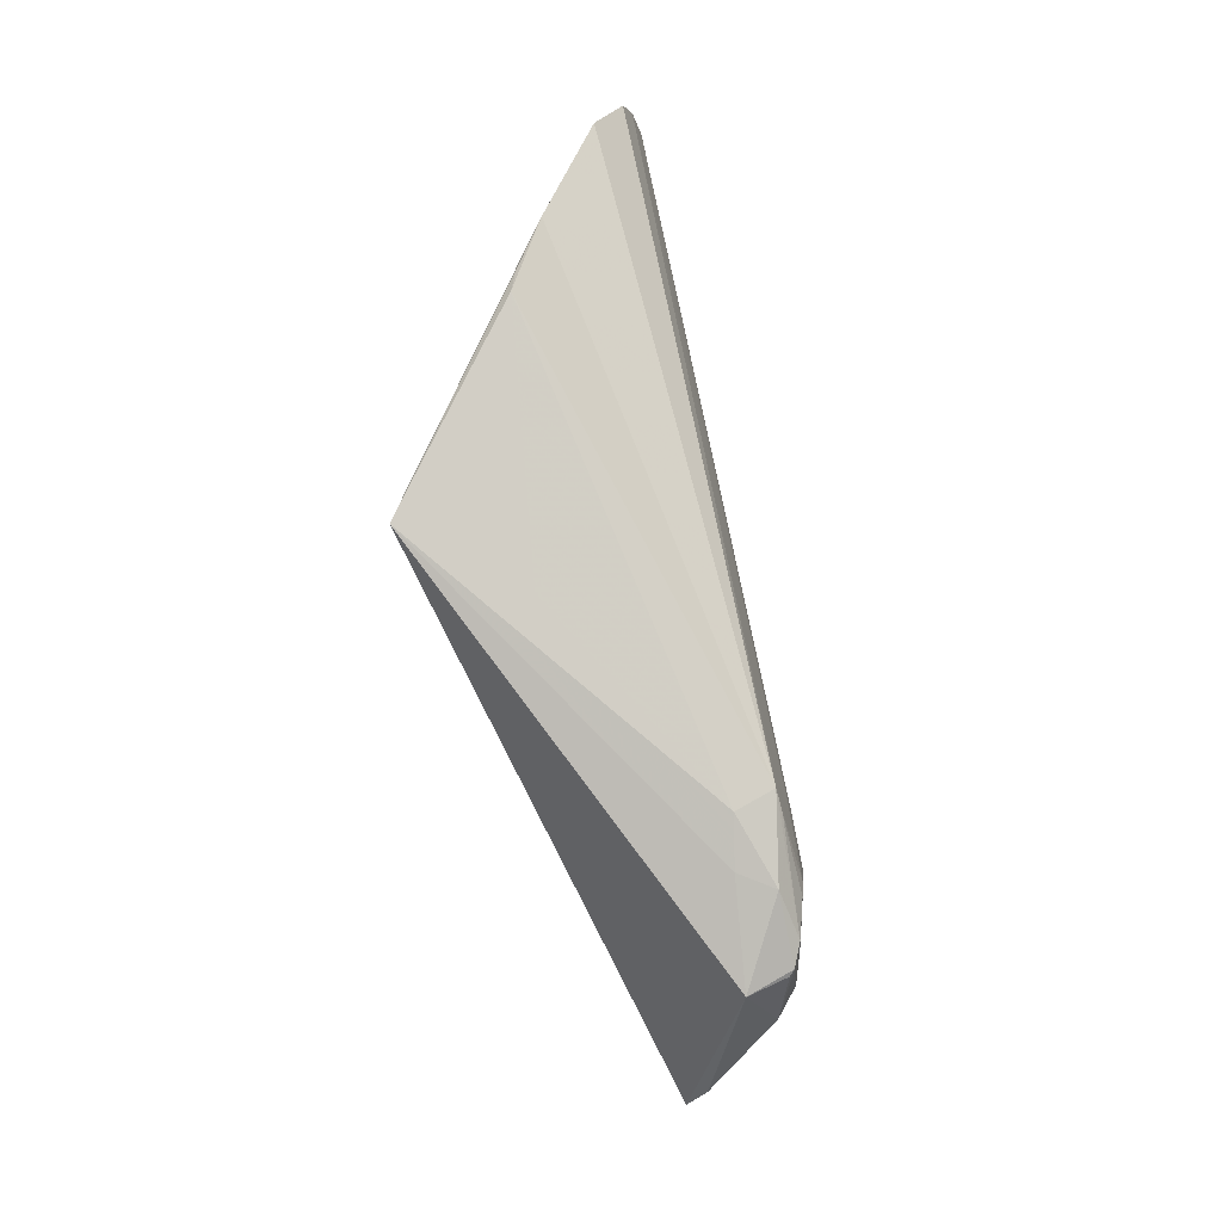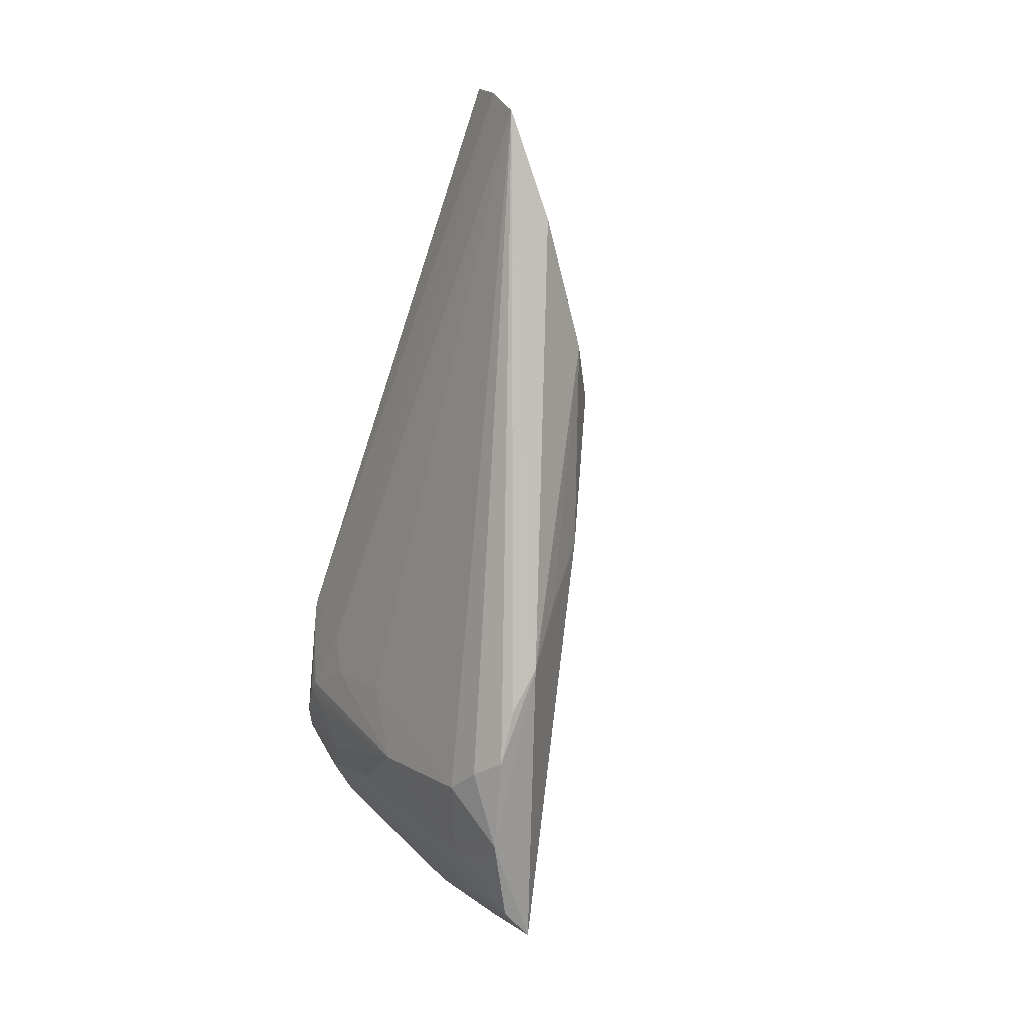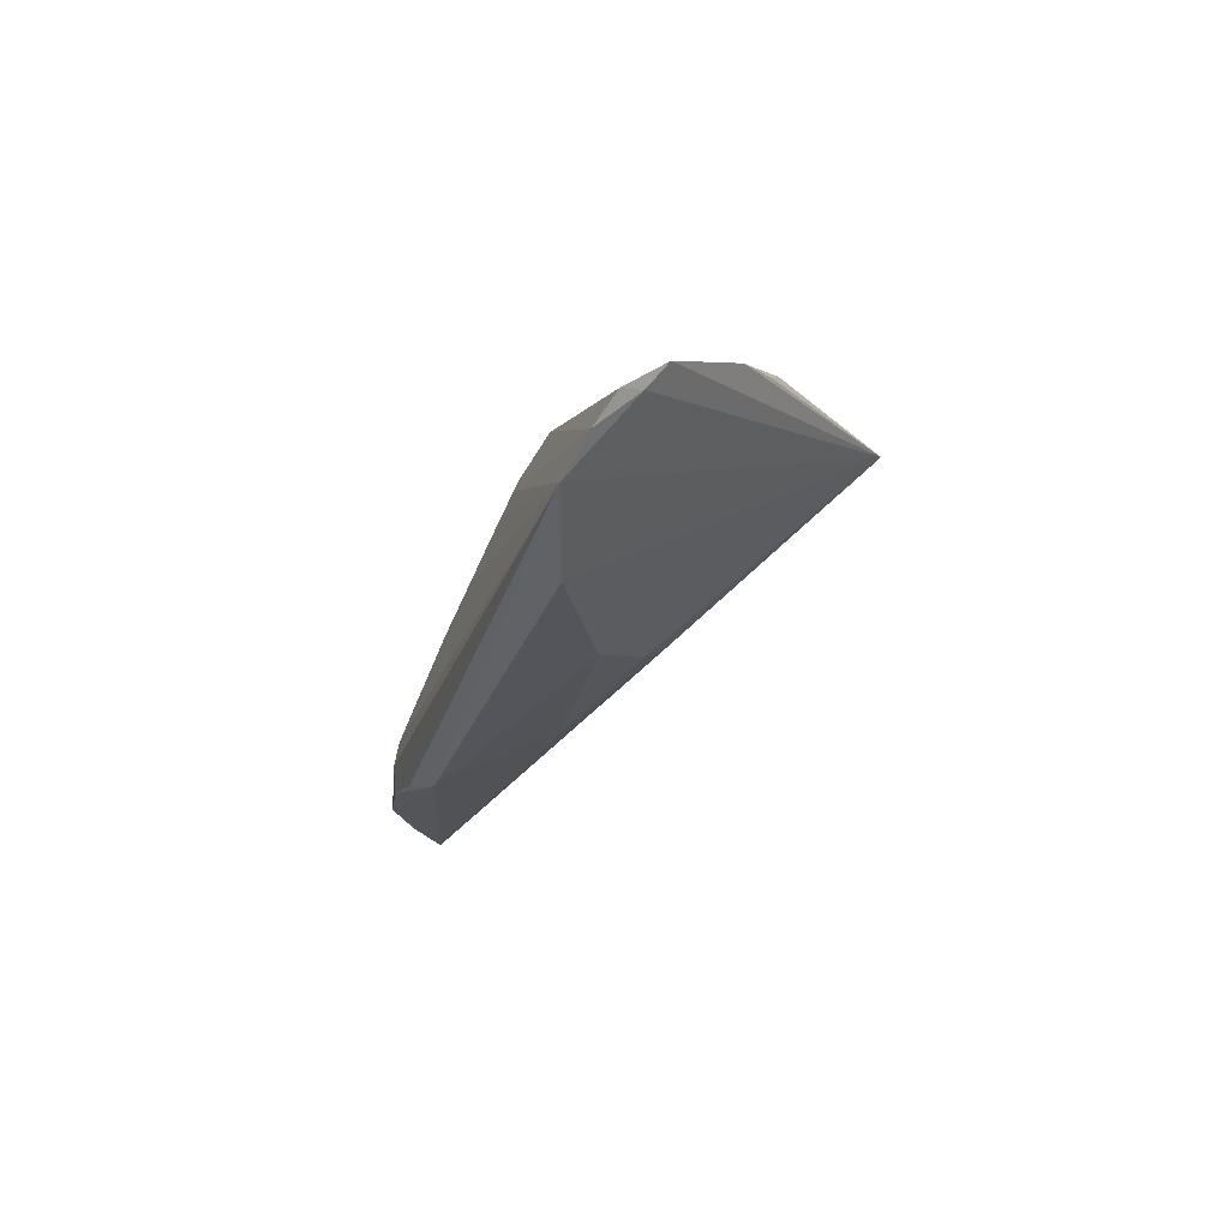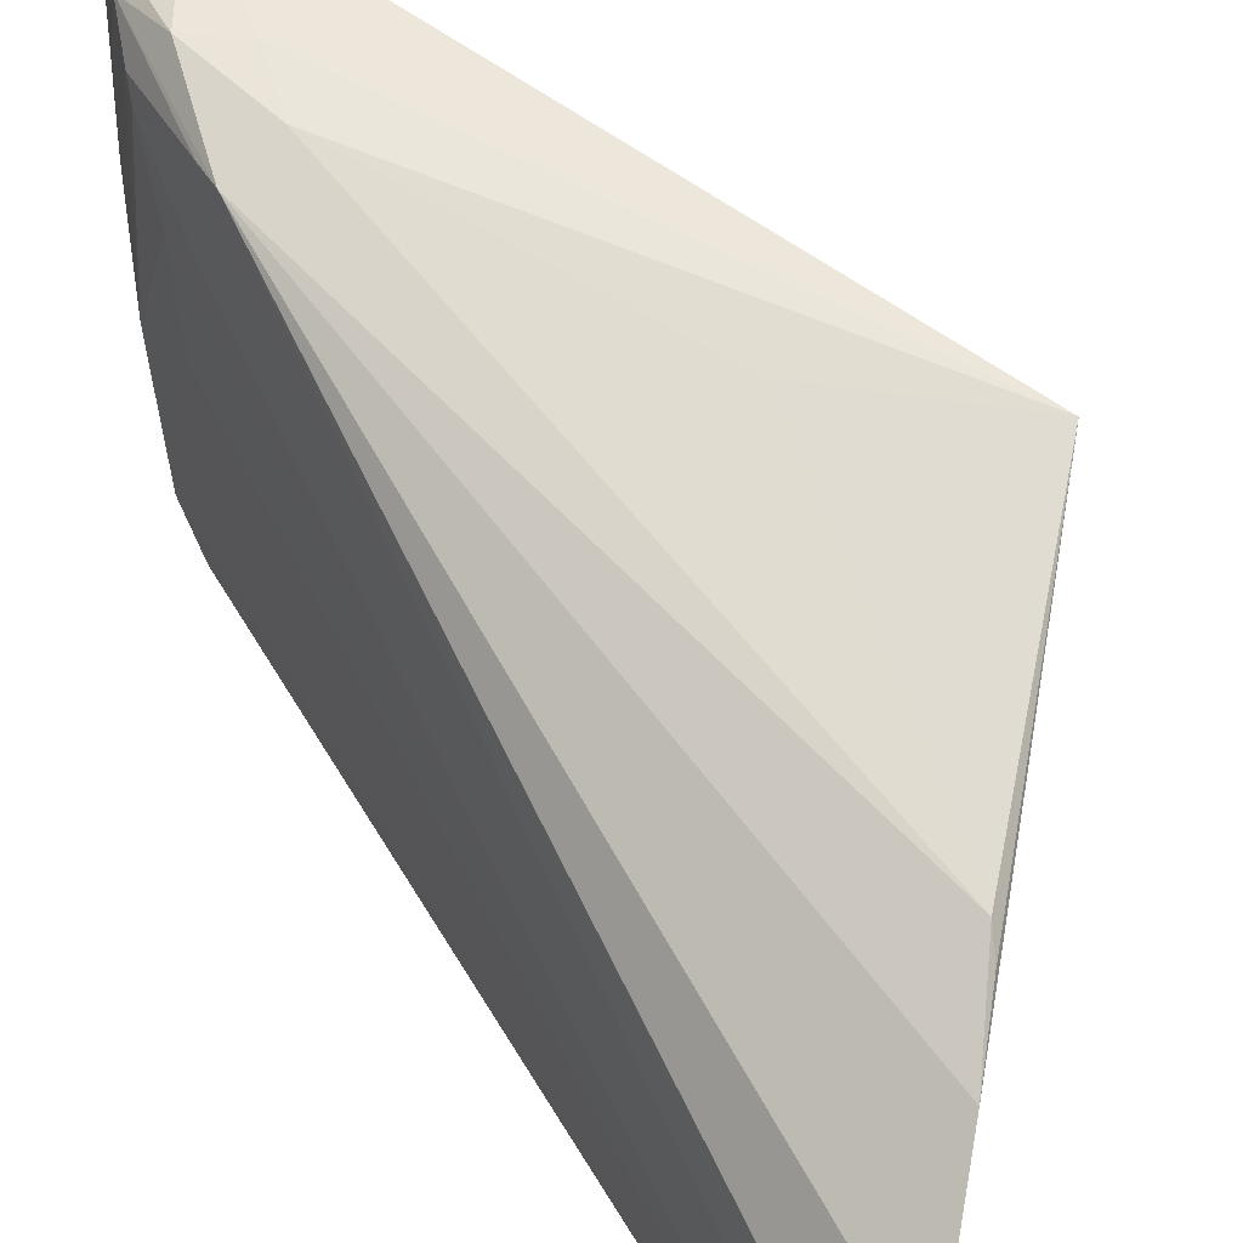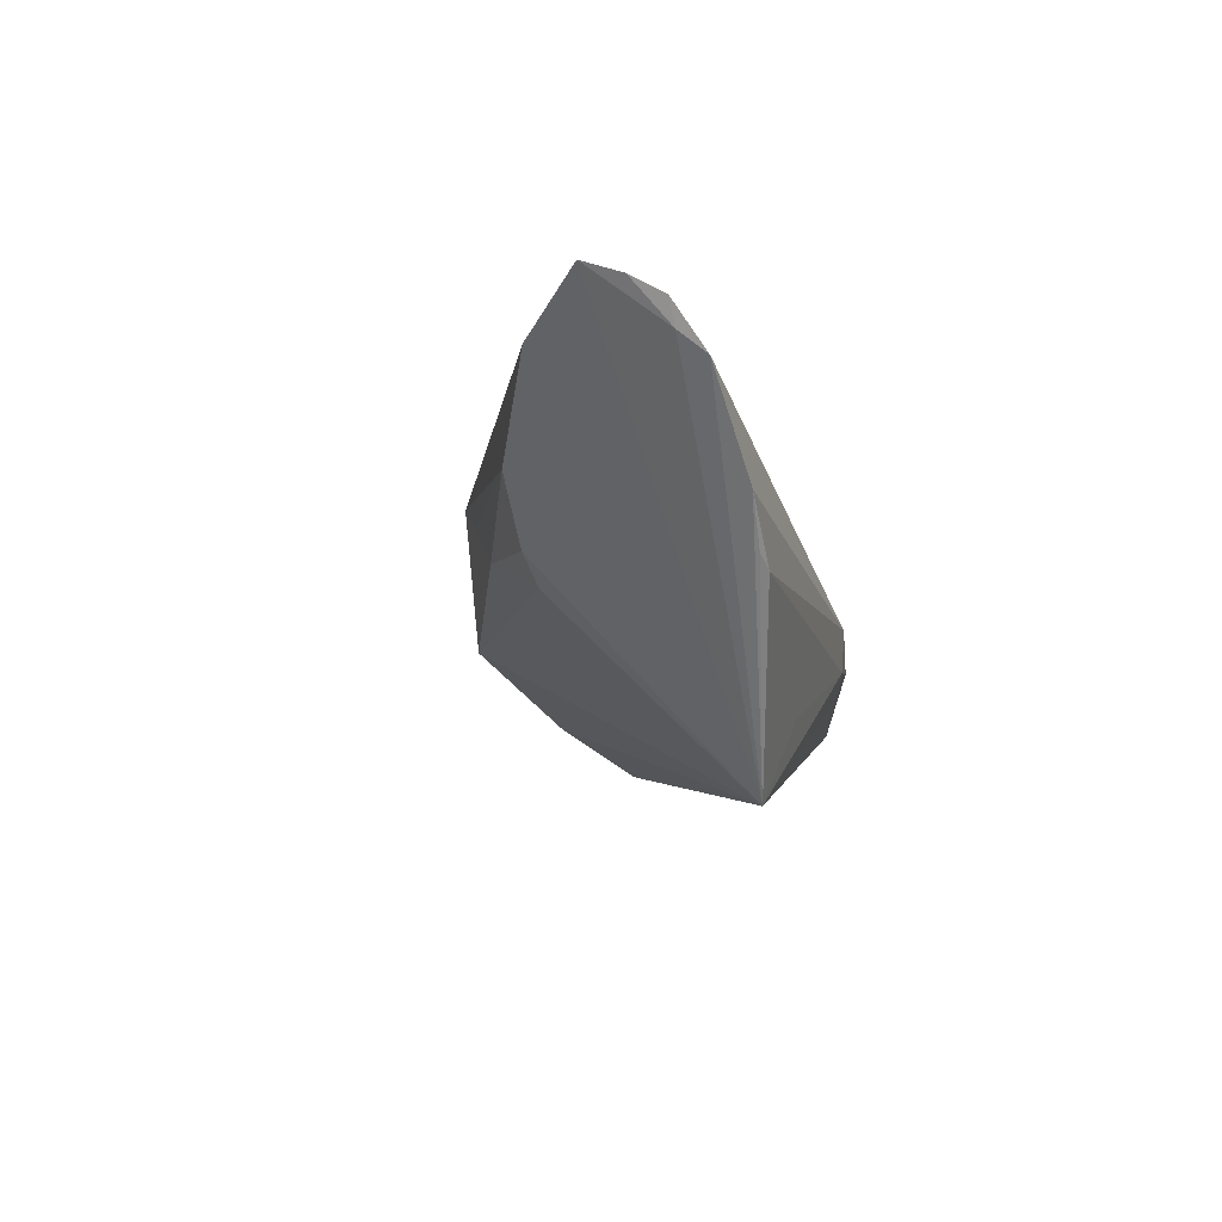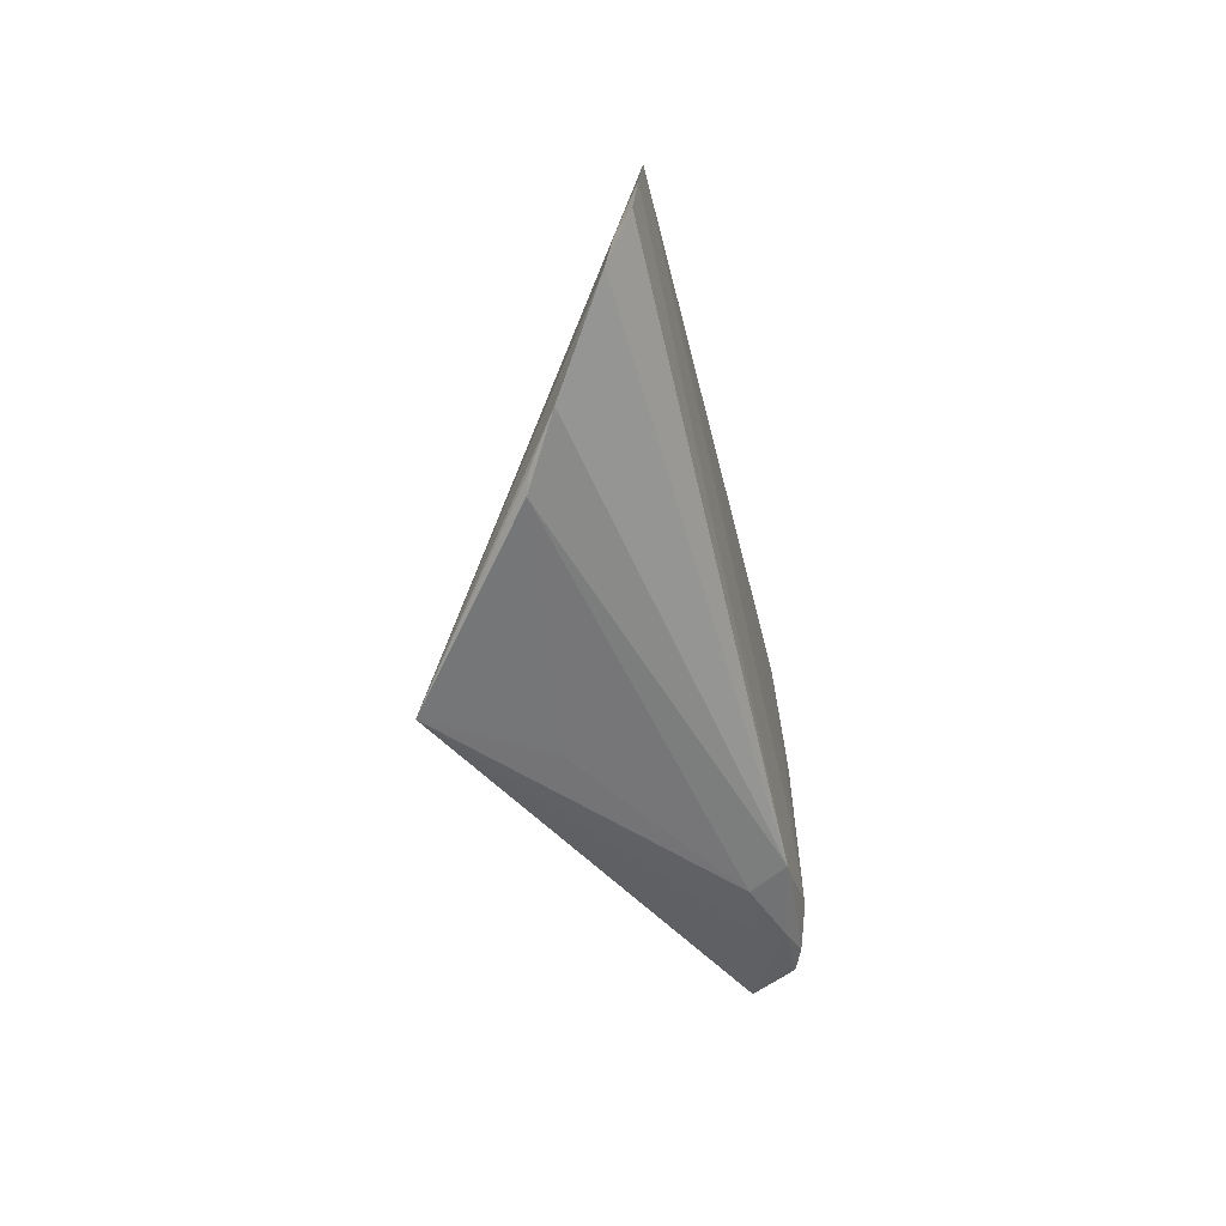
<metadata>
{"format":"obj","ext":"obj","renderer":"f3d","projection":"perspective","resolution":1024,"background":"white","views":[{"elev":1.0,"azim":1.8,"up":"+Y"},{"elev":21.6,"azim":145.4,"up":"+Y"},{"elev":74.3,"azim":-158.8,"up":"+Y"},{"elev":57.7,"azim":164.9,"up":"+Z"},{"elev":58.3,"azim":-69.1,"up":"+Y"},{"elev":41.9,"azim":-4.2,"up":"+Y"}]}
</metadata>
<code>
g Mesh
v 1.271 2.478 0.3031
v 1.36 2.435 0.2989
v 1.344 2.624 0.2736
v 1.483 2.3 0.3033
v 1.484 2.263 0.3025
v 1.491 2.185 0.2982
v 1.346 2.638 0.2659
v 1.511 2.252 0.3016
v 1.509 2.314 0.2948
v 1.514 2.298 0.2915
v 1.521 2.201 0.291
v 1.518 2.196 0.2901
v 1.362 2.674 0.2541
v 1.525 2.218 0.2885
v 1.511 2.315 0.2831
v 1.527 2.244 0.2778
v 1.527 2.253 0.2701
v 1.527 2.236 0.2657
v 1.524 2.183 0.2472
v 1.518 2.305 0.2447
v 1.513 2.159 0.2392
v 1.394 2.741 0.2143
v 1.528 2.204 0.2368
v 1.52 2.298 0.2292
v 1.525 2.278 0.23
v 1.4 2.746 0.1912
v 1.412 2.759 0.1827
v 1.469 2.098 0.1826
v 1.53 2.203 0.1815
v 1.454 2.083 0.1527
v 1.417 2.76 0.1553
v 1.356 2.497 0.1228
v 1.358 2.497 0.1191
v 1.525 2.288 0.1702
v 1.505 2.144 0.1555
v 1.49 2.118 0.1493
v 1.525 2.186 0.1594
v 1.477 2.103 0.1406
v 1.365 2.524 0.1052
v 1.518 2.168 0.1484
v 1.423 2.752 0.1236
v 1.535 2.242 0.1366
v 1.387 2.575 0.08473
v 1.412 2.675 0.09237
v 1.468 2.098 0.08381
v 1.405 2.426 0.06199
v 1.448 2.395 0.03154
v 1.523 2.185 0.05488
v 1.526 2.198 0.05273
v 1.533 2.257 0.04519
v 1.481 2.359 0.007233
v 1.526 2.277 0.02335
v 1.523 2.203 0.01957
v 1.492 2.133 0.0008948
v 1.502 2.33 0.006753
v 1.512 2.159 0.002172
v 1.515 2.292 0.003237
v 1.523 2.224 0.0006227
f 1 30 6
f 6 30 1
f 58 52 50
f 50 52 58
f 58 56 54
f 54 56 58
f 9 13 3
f 3 13 9
f 22 13 9
f 9 13 22
f 1 13 22
f 22 13 1
f 42 50 34
f 34 50 42
f 31 9 15
f 15 9 31
f 15 20 31
f 31 20 15
f 9 3 4
f 4 3 9
f 41 44 1
f 1 44 41
f 41 50 52
f 52 50 41
f 41 34 50
f 50 34 41
f 31 20 41
f 41 20 31
f 57 52 58
f 58 52 57
f 57 41 52
f 52 41 57
f 44 41 51
f 51 41 44
f 58 54 51
f 51 54 58
f 51 57 58
f 58 57 51
f 45 30 1
f 1 30 45
f 1 54 45
f 45 54 1
f 7 13 1
f 1 13 7
f 1 3 7
f 7 3 1
f 7 3 13
f 13 3 7
f 27 9 31
f 31 9 27
f 27 22 9
f 9 22 27
f 17 15 9
f 9 15 17
f 20 15 17
f 17 15 20
f 17 16 42
f 42 16 17
f 2 3 1
f 1 3 2
f 1 4 2
f 2 4 1
f 2 4 3
f 3 4 2
f 31 41 26
f 26 41 31
f 26 27 31
f 31 27 26
f 22 27 26
f 26 27 22
f 1 22 26
f 26 22 1
f 26 41 1
f 1 41 26
f 34 41 25
f 25 41 34
f 20 17 25
f 25 17 20
f 42 34 25
f 25 34 42
f 25 17 42
f 42 17 25
f 53 56 58
f 58 56 53
f 46 51 54
f 54 51 46
f 46 33 39
f 39 33 46
f 54 33 46
f 46 33 54
f 41 57 55
f 55 57 41
f 55 51 41
f 41 51 55
f 57 51 55
f 55 51 57
f 1 39 32
f 32 39 1
f 39 33 32
f 32 33 39
f 32 54 1
f 1 54 32
f 32 33 54
f 54 33 32
f 10 17 9
f 9 17 10
f 16 17 10
f 10 17 16
f 6 11 8
f 8 11 6
f 9 4 8
f 8 4 9
f 28 6 30
f 30 6 28
f 24 41 20
f 20 41 24
f 20 25 24
f 24 25 20
f 24 25 41
f 41 25 24
f 43 46 39
f 39 46 43
f 43 39 1
f 1 39 43
f 1 44 43
f 43 44 1
f 44 51 43
f 43 51 44
f 6 8 5
f 5 8 6
f 5 8 4
f 4 8 5
f 1 6 5
f 5 6 1
f 5 4 1
f 1 4 5
f 16 10 14
f 14 10 16
f 14 8 11
f 11 8 14
f 14 10 9
f 9 10 14
f 9 8 14
f 14 8 9
f 6 28 21
f 21 28 6
f 42 16 18
f 18 16 42
f 18 23 42
f 42 23 18
f 16 14 18
f 18 14 16
f 18 14 23
f 23 14 18
f 42 23 29
f 29 23 42
f 51 46 47
f 47 46 51
f 47 43 51
f 51 43 47
f 46 43 47
f 47 43 46
f 12 11 6
f 6 11 12
f 6 21 12
f 12 21 6
f 12 21 11
f 11 21 12
f 11 21 19
f 19 21 11
f 19 14 11
f 11 14 19
f 23 14 19
f 19 14 23
f 19 29 23
f 23 29 19
f 38 21 28
f 28 21 38
f 38 28 30
f 30 28 38
f 30 45 38
f 38 45 30
f 38 54 56
f 56 54 38
f 38 45 54
f 54 45 38
f 56 53 49
f 49 53 56
f 42 29 49
f 49 29 42
f 49 50 42
f 42 50 49
f 58 50 49
f 49 50 58
f 49 53 58
f 58 53 49
f 40 19 21
f 21 19 40
f 56 40 35
f 35 40 56
f 35 40 21
f 21 40 35
f 37 40 56
f 56 40 37
f 19 40 37
f 37 40 19
f 29 19 37
f 37 19 29
f 37 49 29
f 29 49 37
f 21 38 36
f 36 38 21
f 36 35 21
f 21 35 36
f 36 38 56
f 56 38 36
f 56 35 36
f 36 35 56
f 56 49 48
f 48 49 56
f 48 37 56
f 56 37 48
f 49 37 48
f 48 37 49
f 6 30 1
f 1 30 6
f 50 52 58
f 58 52 50
f 54 56 58
f 58 56 54
f 3 13 9
f 9 13 3
f 9 13 22
f 22 13 9
f 22 13 1
f 1 13 22
f 34 50 42
f 42 50 34
f 15 9 31
f 31 9 15
f 31 20 15
f 15 20 31
f 4 3 9
f 9 3 4
f 1 44 41
f 41 44 1
f 52 50 41
f 41 50 52
f 50 34 41
f 41 34 50
f 41 20 31
f 31 20 41
f 58 52 57
f 57 52 58
f 52 41 57
f 57 41 52
f 51 41 44
f 44 41 51
f 51 54 58
f 58 54 51
f 58 57 51
f 51 57 58
f 1 30 45
f 45 30 1
f 45 54 1
f 1 54 45
f 1 13 7
f 7 13 1
f 7 3 1
f 1 3 7
f 13 3 7
f 7 3 13
f 31 9 27
f 27 9 31
f 9 22 27
f 27 22 9
f 9 15 17
f 17 15 9
f 17 15 20
f 20 15 17
f 42 16 17
f 17 16 42
f 1 3 2
f 2 3 1
f 2 4 1
f 1 4 2
f 3 4 2
f 2 4 3
f 26 41 31
f 31 41 26
f 31 27 26
f 26 27 31
f 26 27 22
f 22 27 26
f 26 22 1
f 1 22 26
f 1 41 26
f 26 41 1
f 25 41 34
f 34 41 25
f 25 17 20
f 20 17 25
f 25 34 42
f 42 34 25
f 42 17 25
f 25 17 42
f 58 56 53
f 53 56 58
f 54 51 46
f 46 51 54
f 39 33 46
f 46 33 39
f 46 33 54
f 54 33 46
f 55 57 41
f 41 57 55
f 41 51 55
f 55 51 41
f 55 51 57
f 57 51 55
f 32 39 1
f 1 39 32
f 32 33 39
f 39 33 32
f 1 54 32
f 32 54 1
f 54 33 32
f 32 33 54
f 9 17 10
f 10 17 9
f 10 17 16
f 16 17 10
f 8 11 6
f 6 11 8
f 8 4 9
f 9 4 8
f 30 6 28
f 28 6 30
f 20 41 24
f 24 41 20
f 24 25 20
f 20 25 24
f 41 25 24
f 24 25 41
f 39 46 43
f 43 46 39
f 1 39 43
f 43 39 1
f 43 44 1
f 1 44 43
f 43 51 44
f 44 51 43
f 5 8 6
f 6 8 5
f 4 8 5
f 5 8 4
f 5 6 1
f 1 6 5
f 1 4 5
f 5 4 1
f 14 10 16
f 16 10 14
f 11 8 14
f 14 8 11
f 9 10 14
f 14 10 9
f 14 8 9
f 9 8 14
f 21 28 6
f 6 28 21
f 18 16 42
f 42 16 18
f 42 23 18
f 18 23 42
f 18 14 16
f 16 14 18
f 23 14 18
f 18 14 23
f 29 23 42
f 42 23 29
f 47 46 51
f 51 46 47
f 51 43 47
f 47 43 51
f 47 43 46
f 46 43 47
f 6 11 12
f 12 11 6
f 12 21 6
f 6 21 12
f 11 21 12
f 12 21 11
f 19 21 11
f 11 21 19
f 11 14 19
f 19 14 11
f 19 14 23
f 23 14 19
f 23 29 19
f 19 29 23
f 28 21 38
f 38 21 28
f 30 28 38
f 38 28 30
f 38 45 30
f 30 45 38
f 56 54 38
f 38 54 56
f 54 45 38
f 38 45 54
f 49 53 56
f 56 53 49
f 49 29 42
f 42 29 49
f 42 50 49
f 49 50 42
f 49 50 58
f 58 50 49
f 58 53 49
f 49 53 58
f 21 19 40
f 40 19 21
f 35 40 56
f 56 40 35
f 21 40 35
f 35 40 21
f 56 40 37
f 37 40 56
f 37 40 19
f 19 40 37
f 37 19 29
f 29 19 37
f 29 49 37
f 37 49 29
f 36 38 21
f 21 38 36
f 21 35 36
f 36 35 21
f 56 38 36
f 36 38 56
f 36 35 56
f 56 35 36
f 48 49 56
f 56 49 48
f 56 37 48
f 48 37 56
f 48 37 49
f 49 37 48

</code>
